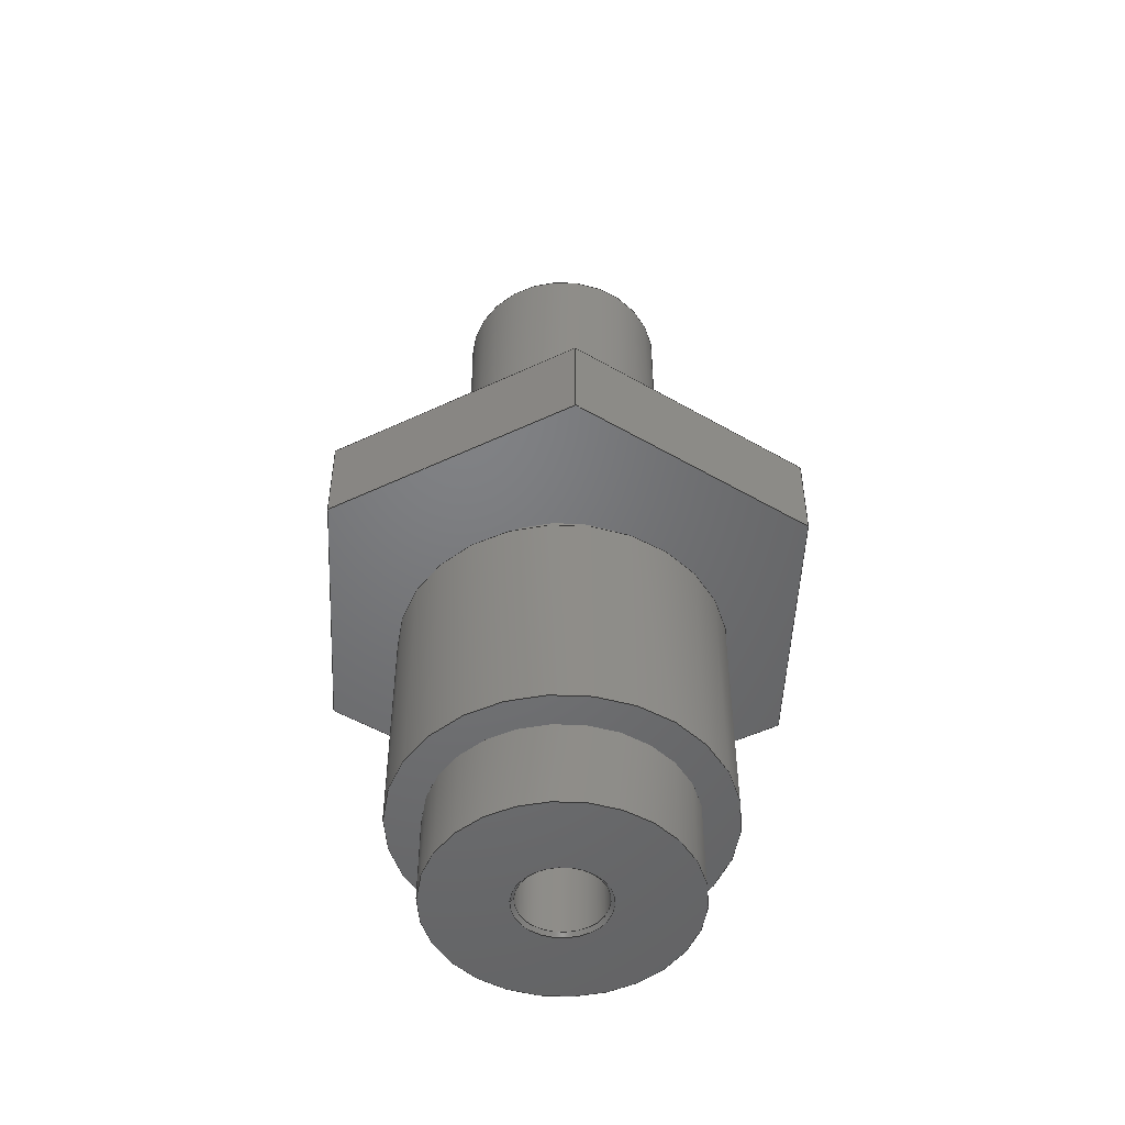
<metadata>
{"format":"iges","ext":"igs","renderer":"f3d","projection":"perspective","resolution":1024,"background":"white","views":[{"elev":-50.1,"azim":-2.6,"up":"+Z"}]}
</metadata>
<code>

,,10HNOZZLE.ipt,27HNo Iges File Name specified,22HAutodesk Inventor 2012
,37HAutoDesk Inventor Iges Exporter R2012,32,38,6,99,15,10HNOZZLE.ipt,
1D0,2,2HMM,1,0.08D0,15H2.015e+07,0.01D0,1e+04D0,3Hjge,,11,0,,;
     406       1       0       0       1       0       0       000000000
     406       0       0       1       3                               0
     120       2       0       0       0       0       0       000010000
     120       0       0       1       0                               0
     110       3       0       0       0       0       0       000010000
     110       0       0       1       0                               0
     110       4       0       0       0       0       0       001010000
     110       0       0       1       0                               0
     504       5       0       0       0       0       0       000010001
     504       0       0       8       1                               0
     502      13       0       0       0       0       0       000010000
     502       0       0      17       1                               0
     100      30       0       0       0       0      15       000010000
     100       0       0       2       0                               0
     124      32       0       0       0       0       0       000000000
     124       0       0       2       0                               0
     508      34       0       0       0       0       0       000010000
     508       0       0       1       1                               0
     100      35       0       0       0       0      21       000010000
     100       0       0       2       0                               0
     124      37       0       0       0       0       0       000000000
     124       0       0       2       0                               0
     508      39       0       0       0       0       0       000010000
     508       0       0       1       1                               0
     510      40       0       0       0       0       0       000010000
     510       0    -375       1       1                               0
     116      41       0       0       0       0       0       000010000
     116       0       0       1       0                               0
     123      42       0       0       0       0       0       000010200
     123       0       0       1       0                               0
     190      43       0       0       0       0       0       000010000
     190       0       0       1       1                               0
     123      44       0       0       0       0       0       000010200
     123       0       0       1       0                               0
     100      45       0       0       0       0      15       000010000
     100       0       0       2       0                               0
     508      47       0       0       0       0       0       000010000
     508       0       0       1       1                               0
     508      48       0       0       0       0       0       000010000
     508       0       0       1       1                               0
     510      49       0       0       0       0       0       000010000
     510       0    -375       1       1                               0
     120      50       0       0       0       0       0       000010000
     120       0       0       1       0                               0
     110      51       0       0       0       0       0       000010000
     110       0       0       1       0                               0
     110      52       0       0       0       0       0       001010000
     110       0       0       1       0                               0
     100      53       0       0       0       0      51       000010000
     100       0       0       1       0                               0
     124      54       0       0       0       0       0       000000000
     124       0       0       2       0                               0
     508      56       0       0       0       0       0       000010000
     508       0       0       1       1                               0
     508      57       0       0       0       0       0       000010000
     508       0       0       1       1                               0
     510      58       0       0       0       0       0       000010000
     510       0    -375       1       1                               0
     116      59       0       0       0       0       0       000010000
     116       0       0       1       0                               0
     123      60       0       0       0       0       0       000010200
     123       0       0       1       0                               0
     192      61       0       0       0       0       0       000010000
     192       0       0       1       1                               0
     123      62       0       0       0       0       0       000010200
     123       0       0       1       0                               0
     100      63       0       0       0       0      69       000010000
     100       0       0       2       0                               0
     124      65       0       0       0       0       0       000000000
     124       0       0       2       0                               0
     508      67       0       0       0       0       0       000010000
     508       0       0       1       1                               0
     100      68       0       0       0       0      75       000010000
     100       0       0       2       0                               0
     124      70       0       0       0       0       0       000000000
     124       0       0       2       0                               0
     508      72       0       0       0       0       0       000010000
     508       0       0       1       1                               0
     510      73       0       0       0       0       0       000010000
     510       0    -375       1       1                               0
     116      74       0       0       0       0       0       000010000
     116       0       0       1       0                               0
     123      75       0       0       0       0       0       000010200
     123       0       0       1       0                               0
     190      76       0       0       0       0       0       000010000
     190       0       0       1       1                               0
     123      77       0       0       0       0       0       000010200
     123       0       0       1       0                               0
     100      78       0       0       0       0      91       000010000
     100       0       0       2       0                               0
     124      80       0       0       0       0       0       000000000
     124       0       0       2       0                               0
     508      82       0       0       0       0       0       000010000
     508       0       0       1       1                               0
     508      83       0       0       0       0       0       000010000
     508       0       0       1       1                               0
     510      84       0       0       0       0       0       000010000
     510       0    -375       1       1                               0
     116      85       0       0       0       0       0       000010000
     116       0       0       1       0                               0
     123      86       0       0       0       0       0       000010200
     123       0       0       1       0                               0
     192      87       0       0       0       0       0       000010000
     192       0       0       1       1                               0
     123      88       0       0       0       0       0       000010200
     123       0       0       1       0                               0
     100      89       0       0       0       0     109       000010000
     100       0       0       2       0                               0
     124      91       0       0       0       0       0       000000000
     124       0       0       2       0                               0
     508      93       0       0       0       0       0       000010000
     508       0       0       1       1                               0
     508      94       0       0       0       0       0       000010000
     508       0       0       1       1                               0
     510      95       0       0       0       0       0       000010000
     510       0    -375       1       1                               0
     116      96       0       0       0       0       0       000010000
     116       0       0       1       0                               0
     123      97       0       0       0       0       0       000010200
     123       0       0       1       0                               0
     190      98       0       0       0       0       0       000010000
     190       0       0       1       1                               0
     123      99       0       0       0       0       0       000010200
     123       0       0       1       0                               0
     100     100       0       0       0       0     127       000010000
     100       0       0       2       0                               0
     124     102       0       0       0       0       0       000000000
     124       0       0       2       0                               0
     508     104       0       0       0       0       0       000010000
     508       0       0       1       1                               0
     508     105       0       0       0       0       0       000010000
     508       0       0       1       1                               0
     510     106       0       0       0       0       0       000010000
     510       0    -375       1       1                               0
     120     107       0       0       0       0       0       000010000
     120       0       0       1       0                               0
     110     108       0       0       0       0       0       000010000
     110       0       0       2       0                               0
     110     110       0       0       0       0       0       001010000
     110       0       0       2       0                               0
     100     112       0       0       0       0     143       000010000
     100       0       0       2       0                               0
     124     114       0       0       0       0       0       000000000
     124       0       0       2       0                               0
     508     116       0       0       0       0       0       000010000
     508       0       0       1       1                               0
     508     117       0       0       0       0       0       000010000
     508       0       0       1       1                               0
     510     118       0       0       0       0       0       000010000
     510       0    -375       1       1                               0
     120     119       0       0       0       0       0       000010000
     120       0       0       1       0                               0
     110     120       0       0       0       0       0       000010000
     110       0       0       2       0                               0
     110     122       0       0       0       0       0       001010000
     110       0       0       2       0                               0
     508     124       0       0       0       0       0       000010000
     508       0       0       1       1                               0
     100     125       0       0       0       0     161       000010000
     100       0       0       2       0                               0
     124     127       0       0       0       0       0       000000000
     124       0       0       2       0                               0
     508     129       0       0       0       0       0       000010000
     508       0       0       1       1                               0
     510     130       0       0       0       0       0       000010000
     510       0    -375       1       1                               0
     116     131       0       0       0       0       0       000010000
     116       0       0       1       0                               0
     123     132       0       0       0       0       0       000010200
     123       0       0       1       0                               0
     194     133       0       0       0       0       0       000010000
     194       0       0       1       1                               0
     123     134       0       0       0       0       0       000010200
     123       0       0       1       0                               0
     100     135       0       0       0       0     177       000010000
     100       0       0       2       0                               0
     124     137       0       0       0       0       0       000000000
     124       0       0       2       0                               0
     508     139       0       0       0       0       0       000010000
     508       0       0       1       1                               0
     100     140       0       0       0       0     183       000010000
     100       0       0       2       0                               0
     124     142       0       0       0       0       0       000000000
     124       0       0       2       0                               0
     508     144       0       0       0       0       0       000010000
     508       0       0       1       1                               0
     510     145       0       0       0       0       0       000010000
     510       0    -375       1       1                               0
     116     146       0       0       0       0       0       000010000
     116       0       0       1       0                               0
     123     147       0       0       0       0       0       000010200
     123       0       0       1       0                               0
     192     148       0       0       0       0       0       000010000
     192       0       0       1       1                               0
     123     149       0       0       0       0       0       000010200
     123       0       0       1       0                               0
     100     150       0       0       0       0     199       000010000
     100       0       0       2       0                               0
     124     152       0       0       0       0       0       000000000
     124       0       0       2       0                               0
     508     154       0       0       0       0       0       000010000
     508       0       0       1       1                               0
     508     155       0       0       0       0       0       000010000
     508       0       0       1       1                               0
     510     156       0       0       0       0       0       000010000
     510       0    -375       1       1                               0
     116     157       0       0       0       0       0       000010000
     116       0       0       1       0                               0
     123     158       0       0       0       0       0       000010200
     123       0       0       1       0                               0
     190     159       0       0       0       0       0       000010000
     190       0       0       1       1                               0
     123     160       0       0       0       0       0       000010200
     123       0       0       1       0                               0
     508     161       0       0       0       0       0       000010000
     508       0       0       1       1                               0
     508     162       0       0       0       0       0       000010000
     508       0       0       1       1                               0
     510     163       0       0       0       0       0       000010000
     510       0    -375       1       1                               0
     116     164       0       0       0       0       0       000010000
     116       0       0       1       0                               0
     123     165       0       0       0       0       0       000010200
     123       0       0       1       0                               0
     190     166       0       0       0       0       0       000010000
     190       0       0       1       1                               0
     123     167       0       0       0       0       0       000010200
     123       0       0       1       0                               0
     110     168       0       0       0       0       0       000010000
     110       0       0       2       0                               0
     110     170       0       0       0       0       0       000010000
     110       0       0       2       0                               0
     110     172       0       0       0       0       0       000010000
     110       0       0       2       0                               0
     110     174       0       0       0       0       0       000010000
     110       0       0       2       0                               0
     110     176       0       0       0       0       0       000010000
     110       0       0       2       0                               0
     110     178       0       0       0       0       0       000010000
     110       0       0       2       0                               0
     508     180       0       0       0       0       0       000010000
     508       0       0       2       1                               0
     508     182       0       0       0       0       0       000010000
     508       0       0       1       1                               0
     510     183       0       0       0       0       0       000010000
     510       0    -375       1       1                               0
     116     184       0       0       0       0       0       000010000
     116       0       0       1       0                               0
     123     185       0       0       0       0       0       000010200
     123       0       0       1       0                               0
     190     186       0       0       0       0       0       000010000
     190       0       0       1       1                               0
     123     187       0       0       0       0       0       000010200
     123       0       0       1       0                               0
     110     188       0       0       0       0       0       000010000
     110       0       0       2       0                               0
     110     190       0       0       0       0       0       000010000
     110       0       0       2       0                               0
     110     192       0       0       0       0       0       000010000
     110       0       0       2       0                               0
     508     194       0       0       0       0       0       000010000
     508       0       0       1       1                               0
     510     195       0       0       0       0       0       000010000
     510       0    -375       1       1                               0
     116     196       0       0       0       0       0       000010000
     116       0       0       1       0                               0
     123     197       0       0       0       0       0       000010200
     123       0       0       1       0                               0
     190     198       0       0       0       0       0       000010000
     190       0       0       1       1                               0
     123     199       0       0       0       0       0       000010200
     123       0       0       1       0                               0
     110     200       0       0       0       0       0       000010000
     110       0       0       2       0                               0
     110     202       0       0       0       0       0       000010000
     110       0       0       2       0                               0
     508     204       0       0       0       0       0       000010000
     508       0       0       1       1                               0
     510     205       0       0       0       0       0       000010000
     510       0    -375       1       1                               0
     116     206       0       0       0       0       0       000010000
     116       0       0       1       0                               0
     123     207       0       0       0       0       0       000010200
     123       0       0       1       0                               0
     190     208       0       0       0       0       0       000010000
     190       0       0       1       1                               0
     123     209       0       0       0       0       0       000010200
     123       0       0       1       0                               0
     110     210       0       0       0       0       0       000010000
     110       0       0       2       0                               0
     110     212       0       0       0       0       0       000010000
     110       0       0       2       0                               0
     508     214       0       0       0       0       0       000010000
     508       0       0       1       1                               0
     510     215       0       0       0       0       0       000010000
     510       0    -375       1       1                               0
     116     216       0       0       0       0       0       000010000
     116       0       0       1       0                               0
     123     217       0       0       0       0       0       000010200
     123       0       0       1       0                               0
     190     218       0       0       0       0       0       000010000
     190       0       0       1       1                               0
     123     219       0       0       0       0       0       000010200
     123       0       0       1       0                               0
     110     220       0       0       0       0       0       000010000
     110       0       0       2       0                               0
     110     222       0       0       0       0       0       000010000
     110       0       0       2       0                               0
     508     224       0       0       0       0       0       000010000
     508       0       0       1       1                               0
     510     225       0       0       0       0       0       000010000
     510       0    -375       1       1                               0
     116     226       0       0       0       0       0       000010000
     116       0       0       1       0                               0
     123     227       0       0       0       0       0       000010200
     123       0       0       1       0                               0
     190     228       0       0       0       0       0       000010000
     190       0       0       1       1                               0
     123     229       0       0       0       0       0       000010200
     123       0       0       1       0                               0
     110     230       0       0       0       0       0       000010000
     110       0       0       2       0                               0
     110     232       0       0       0       0       0       000010000
     110       0       0       2       0                               0
     508     234       0       0       0       0       0       000010000
     508       0       0       1       1                               0
     510     235       0       0       0       0       0       000010000
     510       0    -375       1       1                               0
     116     236       0       0       0       0       0       000010000
     116       0       0       1       0                               0
     123     237       0       0       0       0       0       000010200
     123       0       0       1       0                               0
     190     238       0       0       0       0       0       000010000
     190       0       0       1       1                               0
     123     239       0       0       0       0       0       000010200
     123       0       0       1       0                               0
     110     240       0       0       0       0       0       000010000
     110       0       0       2       0                               0
     508     242       0       0       0       0       0       000010000
     508       0       0       1       1                               0
     510     243       0       0       0       0       0       000010000
     510       0    -375       1       1                               0
     116     244       0       0       0       0       0       000010000
     116       0       0       1       0                               0
     123     245       0       0       0       0       0       000010200
     123       0       0       1       0                               0
     190     246       0       0       0       0       0       000010000
     190       0       0       1       1                               0
     123     247       0       0       0       0       0       000010200
     123       0       0       1       0                               0
     508     248       0       0       0       0       0       000010000
     508       0       0       2       1                               0
     508     250       0       0       0       0       0       000010000
     508       0       0       1       1                               0
     510     251       0       0       0       0       0       000010000
     510       0    -375       1       1                               0
     116     252       0       0       0       0       0       000010000
     116       0       0       1       0                               0
     123     253       0       0       0       0       0       000010200
     123       0       0       1       0                               0
     192     254       0       0       0       0       0       000010000
     192       0       0       1       1                               0
     123     255       0       0       0       0       0       000010200
     123       0       0       1       0                               0
     508     256       0       0       0       0       0       000010000
     508       0       0       1       1                               0
     508     257       0       0       0       0       0       000010000
     508       0       0       1       1                               0
     510     258       0       0       0       0       0       000010000
     510       0    -375       1       1                               0
     514     259       0       0       0       0       0       000010000
     514       0       0       3       1                               0
     186     262       0       0       1       0       0       000000000
     186       0       0       1       0                  Solid1       0
     314     263       0       0       0       0       0       000000000
     314       0       2       1       0                               0
406,2,0,6HNOZZLE;                                                      1
120,7,5,0D0,6.283D0;                                      3
110,0.9213D0,0D0,-3.921D0,1.004D0,0D0,-4.004D0;              5
110,0D0,0D0,-3.921D0,0D0,0D0,-4.921D0;                     7
504,32,13,11,1,11,1,19,11,2,11,2,35,11,3,11,3,49,11,4,11,4,67,         9
11,5,11,5,73,11,6,11,6,89,11,7,11,7,107,11,8,11,8,125,11,9,11,9,       9
141,11,10,11,10,159,11,11,11,11,175,11,12,11,12,181,11,13,11,13,       9
197,11,14,11,14,229,11,15,11,16,231,11,16,11,17,233,11,17,11,18,       9
235,11,18,11,19,237,11,19,11,20,239,11,20,11,15,255,11,21,11,22,       9
257,11,17,11,22,259,11,16,11,21,273,11,22,11,23,275,11,18,11,23,       9
289,11,23,11,24,291,11,19,11,24,305,11,24,11,25,307,11,20,11,25,       9
321,11,25,11,26,323,11,15,11,26,337,11,26,11,21;                       9
502,26,-1D0,1.225D-16,-4D0,-0.925D0,                    11
-1.133D-16,-3.925D0,-2.75D0,3.368D-16,           11
-4D0,-0.925D0,0D0,14D0,-2.75D0,3.368D-16,3D0,       11
-2.75D0,3.368D-16,4D0,-3.5D0,4.286D-16,       11
3D0,-2.75D0,3.368D-16,-2D0,-3.5D0,                     11
4.286D-16,-2D0,0.175D0,-2.143D-17,             11
14.45D0,0.175D0,-2.143D-17,16D0,0.25D0,         11
-3.062D-17,16D0,2.25D0,2.755D-16,14D0,      11
2.25D0,2.755D-16,6D0,-5D0,2.887D0,          11
4D0,-1.389D-16,5.774D0,4D0,5D0,           11
2.887D0,4D0,5D0,-2.887D0,4D0,             11
-2.776D-15,-5.774D0,4D0,-5D0,               11
-2.887D0,4D0,-1.389D-16,                      11
5.774D0,6D0,5D0,2.887D0,6D0,5D0,        11
-2.887D0,6D0,-2.776D-15,                      11
-5.774D0,6D0,-5D0,-2.887D0,6D0,           11
-5D0,2.887D0,6D0;                                      11
100,0D0,0D0,0D0,-1D0,1.225D-16,-1D0,             13
1.225D-16;                                                 13
124,1D0,0D0,0D0,0D0,0D0,-1D0,0D0,0D0,0D0,           15
0D0,-1D0,-4D0;                                                  15
508,1,0,9,1,1,0;                                                      17
100,0D0,0D0,0D0,-0.925D0,1.133D-16,-0.925D0,            19
1.133D-16;                                                  19
124,1D0,0D0,0D0,0D0,0D0,1D0,0D0,0D0,0D0,0D0,      21
1D0,-3.925D0;                                                       21
508,1,0,9,2,1,0;                                                      23
510,3,2,1,17,23;                                                      25
116,0D0,0D0,-4D0,0;                                             27
123,0D0,0D0,-1D0;                                               29
190,27,29,33;                                                         31
123,-1D0,0D0,0D0;                                               33
100,0D0,0D0,0D0,-2.75D0,3.368D-16,-2.75D0,           35
3.368D-16;                                                 35
508,1,0,9,3,1,0;                                                      37
508,1,0,9,1,0,0;                                                      39
510,31,2,1,37,39;                                                     41
120,47,45,0D0,6.283D0;                                   43
110,-0.925D0,0D0,14.9D0,-0.925D0,0D0,-4.821D0;                45
110,0D0,0D0,14.9D0,0D0,0D0,13.9D0;                    47
100,0D0,0D0,0D0,0.925D0,0D0,0.925D0,0D0;                      49
124,-1D0,0D0,0D0,0D0,0D0,1D0,0D0,0D0,0D0,           51
0D0,-1D0,14D0;                                                  51
508,1,0,9,4,0,0;                                                      53
508,1,0,9,2,0,0;                                                      55
510,43,2,1,53,55;                                                     57
116,-3.543D-31,1.001D-30,4D0,0;               59
123,0D0,-1.849D-31,-1D0;                               61
192,59,61,2.75D0,65;                                                  63
123,1D0,0D0,0D0;                                                65
100,0D0,0D0,0D0,-2.75D0,3.368D-16,-2.75D0,           67
3.368D-16;                                                 67
124,1D0,0D0,0D0,-3.543D-31,0D0,1D0,0D0,        69
8.159D-31,0D0,0D0,1D0,3D0;                         69
508,1,0,9,5,1,0;                                                      71
100,0D0,0D0,0D0,-2.75D0,3.368D-16,-2.75D0,           73
3.368D-16;                                                 73
124,1D0,0D0,0D0,-3.543D-31,0D0,-1D0,0D0,       75
1.001D-30,0D0,0D0,-1D0,4D0;                        75
508,1,0,9,6,1,0;                                                      77
510,63,2,1,71,77;                                                     79
116,6.555D-47,-1.849D-31,3D0,0;               81
123,0D0,0D0,1D0;                                                83
190,81,83,87;                                                         85
123,1D0,0D0,0D0;                                                87
100,0D0,0D0,0D0,3.5D0,4.286D-16,3.5D0,               89
4.286D-16;                                                 89
124,-1D0,0D0,0D0,0D0,0D0,1D0,0D0,0D0,0D0,           91
0D0,-1D0,3D0;                                                   91
508,1,0,9,7,0,0;                                                      93
508,1,0,9,5,0,0;                                                      95
510,85,2,1,93,95;                                                     97
116,0D0,0D0,-4D0,0;                                             99
123,0D0,0D0,1D0;                                               101
192,99,101,2.75D0,105;                                               103
123,1D0,0D0,0D0;                                               105
100,0D0,0D0,0D0,-2.75D0,3.368D-16,-2.75D0,          107
3.368D-16;                                                107
124,1D0,0D0,0D0,0D0,0D0,-1D0,0D0,0D0,0D0,          109
0D0,-1D0,-2D0;                                                 109
508,1,0,9,8,1,0;                                                     111
508,1,0,9,3,0,0;                                                     113
510,103,2,1,111,113;                                                 115
116,0D0,0D0,-2D0,0;                                            117
123,0D0,0D0,-1D0;                                              119
190,117,119,123;                                                     121
123,-1D0,0D0,0D0;                                              123
100,0D0,0D0,0D0,3.5D0,-4.286D-16,3.5D0,             125
-4.286D-16;                                               125
124,-1D0,0D0,0D0,0D0,0D0,-1D0,0D0,0D0,0D0,         127
0D0,1D0,-2D0;                                                  127
508,1,0,9,9,0,0;                                                     129
508,1,0,9,8,0,0;                                                     131
510,121,2,1,129,131;                                                 133
120,139,137,0D0,6.283D0;                                135
110,0D0,0D0,14.56D0,-0.9712D0,0D0,        137
13.97D0;                                                    137
110,0D0,0D0,14.56D0,0D0,0D0,                      139
13.56D0;                                                  139
100,0D0,0D0,0D0,-0.175D0,2.143D-17,-0.175D0,          141
2.143D-17;                                                141
124,-1D0,0D0,0D0,0D0,0D0,1D0,0D0,0D0,0D0,          143
0D0,-1D0,14.45D0;                                     143
508,1,0,9,10,0,0;                                                    145
508,1,0,9,4,1,0;                                                     147
510,135,2,1,145,147;                                                 149
120,155,153,0D0,6.283D0;                                151
110,-0.175D0,0D0,21.17D0,-0.175D0,0D0,                  153
14.37D0;                                                  153
110,0D0,0D0,21.17D0,0D0,0D0,                      155
20.17D0;                                                  155
508,1,0,9,10,1,0;                                                    157
100,0D0,0D0,0D0,-0.175D0,2.143D-17,-0.175D0,          159
2.143D-17;                                                159
124,-1D0,0D0,0D0,0D0,0D0,1D0,0D0,0D0,0D0,          161
0D0,-1D0,16D0;                                                 161
508,1,0,9,11,0,0;                                                    163
510,151,2,1,157,163;                                                 165
116,9.713D-31,9.064D-32,15D0,0;               167
123,-1.388D-31,-5.905D-33,-1D0;              169
194,167,169,1.25D0,45D0,173;                                       171
123,-1D0,0D0,0D0;                                              173
100,0D0,0D0,0D0,-0.25D0,3.062D-17,-0.25D0,            175
3.062D-17;                                                175
124,-1D0,0D0,0D0,1.11D-30,0D0,1D0,0D0,       177
9.654D-32,0D0,0D0,-1D0,16D0;                      177
508,1,0,9,12,1,0;                                                    179
100,0D0,0D0,0D0,-2.25D0,2.755D-16,-2.25D0,          181
2.755D-16;                                                181
124,-1D0,0D0,0D0,8.326D-31,0D0,-1D0,0D0,      183
8.473D-32,0D0,0D0,1D0,14D0;                       183
508,1,0,9,13,1,0;                                                    185
510,171,2,1,179,185;                                                 187
116,8.326D-31,3.543D-32,6D0,0;               189
123,0D0,6.163D-33,1D0;                                191
192,189,191,2.25D0,195;                                              193
123,-1D0,0D0,0D0;                                              195
100,0D0,0D0,0D0,-2.25D0,2.755D-16,-2.25D0,          197
2.755D-16;                                                197
124,-1D0,0D0,0D0,8.326D-31,0D0,1D0,0D0,       199
3.543D-32,0D0,0D0,-1D0,6D0;                       199
508,1,0,9,14,0,0;                                                    201
508,1,0,9,13,0,0;                                                    203
510,193,2,1,201,203;                                                 205
116,8.326D-31,9.706D-32,16D0,0;              207
123,0D0,0D0,1D0;                                               209
190,207,209,213;                                                     211
123,1D0,0D0,0D0;                                               213
508,1,0,9,12,0,0;                                                    215
508,1,0,9,11,1,0;                                                    217
510,211,2,1,215,217;                                                 219
116,4.163D-16,-8.201D-16,4D0,0;              221
123,0D0,0D0,-1D0;                                              223
190,221,223,227;                                                     225
123,-1D0,0D0,0D0;                                              227
110,-5D0,2.887D0,4D0,0D0,5.774D0,        229
4D0;                                                               229
110,-1.389D-16,5.774D0,4D0,5D0,            231
2.887D0,4D0;                                            231
110,5D0,2.887D0,4D0,5D0,-2.887D0,        233
4D0;                                                               233
110,5D0,-2.887D0,4D0,-3.553D-15,            235
-5.774D0,4D0;                                           235
110,-2.776D-15,-5.774D0,4D0,-5D0,          237
-2.887D0,4D0;                                           237
110,-5D0,-2.887D0,4D0,-5D0,2.887D0,      239
4D0;                                                               239
508,6,0,9,15,1,0,0,9,16,1,0,0,9,17,1,0,0,9,18,1,0,0,9,19,1,0,0,      241
9,20,1,0;                                                            241
508,1,0,9,6,0,0;                                                     243
510,225,2,1,241,243;                                                 245
116,-1.389D-16,5.774D0,4D0,0;                247
123,0.5D0,0.866D0,0D0;                                   249
190,247,249,253;                                                     251
123,0D0,0D0,-1D0;                                              253
110,-1.389D-16,5.774D0,6D0,5D0,            255
2.887D0,6D0;                                            255
110,5D0,2.887D0,4D0,5D0,2.887D0,         257
6D0;                                                               257
110,-1.389D-16,5.774D0,4D0,                  259
-1.389D-16,5.774D0,6D0;                      259
508,4,0,9,21,1,0,0,9,22,0,0,0,9,16,0,0,0,9,23,1,0;                   261
510,251,1,1,261;                                                     263
116,5D0,2.887D0,4D0,0;                                265
123,1D0,0D0,0D0;                                               267
190,265,267,271;                                                     269
123,0D0,0D0,-1D0;                                              271
110,5D0,2.887D0,6D0,5D0,-2.887D0,        273
6D0;                                                               273
110,5D0,-2.887D0,4D0,5D0,-2.887D0,       275
6D0;                                                               275
508,4,0,9,24,1,0,0,9,25,0,0,0,9,17,0,0,0,9,22,1,0;                   277
510,269,1,1,277;                                                     279
116,5D0,-2.887D0,4D0,0;                               281
123,0.5D0,-0.866D0,0D0;                                  283
190,281,283,287;                                                     285
123,0D0,0D0,-1D0;                                              287
110,5D0,-2.887D0,6D0,-3.553D-15,            289
-5.774D0,6D0;                                           289
110,-2.776D-15,-5.774D0,4D0,                 291
-2.776D-15,-5.774D0,6D0;                     291
508,4,0,9,26,1,0,0,9,27,0,0,0,9,18,0,0,0,9,25,1,0;                   293
510,285,1,1,293;                                                     295
116,-2.776D-15,-5.774D0,4D0,0;               297
123,-0.5D0,-0.866D0,0D0;                                 299
190,297,299,303;                                                     301
123,0D0,0D0,1D0;                                               303
110,-2.776D-15,-5.774D0,6D0,-5D0,          305
-2.887D0,6D0;                                           305
110,-5D0,-2.887D0,4D0,-5D0,-2.887D0,     307
6D0;                                                               307
508,4,0,9,28,1,0,0,9,29,0,0,0,9,19,0,0,0,9,27,1,0;                   309
510,301,1,1,309;                                                     311
116,-5D0,-2.887D0,4D0,0;                              313
123,-1D0,0D0,0D0;                                              315
190,313,315,319;                                                     317
123,0D0,0D0,1D0;                                               319
110,-5D0,-2.887D0,6D0,-5D0,2.887D0,      321
6D0;                                                               321
110,-5D0,2.887D0,4D0,-5D0,2.887D0,       323
6D0;                                                               323
508,4,0,9,30,1,0,0,9,31,0,0,0,9,20,0,0,0,9,29,1,0;                   325
510,317,1,1,325;                                                     327
116,-5D0,2.887D0,4D0,0;                               329
123,-0.5D0,0.866D0,0D0;                                  331
190,329,331,335;                                                     333
123,0D0,0D0,1D0;                                               335
110,-5D0,2.887D0,6D0,0D0,5.774D0,        337
6D0;                                                               337
508,4,0,9,32,1,0,0,9,23,0,0,0,9,15,0,0,0,9,31,1,0;                   339
510,333,1,1,339;                                                     341
116,2.776D-16,-6.939D-16,6D0,0;              343
123,0D0,0D0,1D0;                                               345
190,343,345,349;                                                     347
123,1D0,0D0,0D0;                                               349
508,6,0,9,21,0,0,0,9,32,0,0,0,9,30,0,0,0,9,28,0,0,0,9,26,0,0,0,      351
9,24,0,0;                                                            351
508,1,0,9,14,1,0;                                                    353
510,347,2,1,351,353;                                                 355
116,0D0,0D0,0D0,0;                                             357
123,0D0,0D0,1D0;                                               359
192,357,359,3.5D0,363;                                               361
123,-1D0,0D0,0D0;                                              363
508,1,0,9,7,1,0;                                                     365
508,1,0,9,9,1,0;                                                     367
510,361,2,1,365,367;                                                 369
514,21,25,1,41,1,57,1,79,1,97,1,115,1,133,1,149,1,165,1,187,1,       371
205,1,219,1,245,1,263,1,279,1,295,1,311,1,327,1,341,1,355,1,369,     371
1;                                                                   371
186,371,1,0;                                                         373
314,65.88D0,34.9D0,12.55D0,;       375
S      1G      3D    376P    263
</code>
